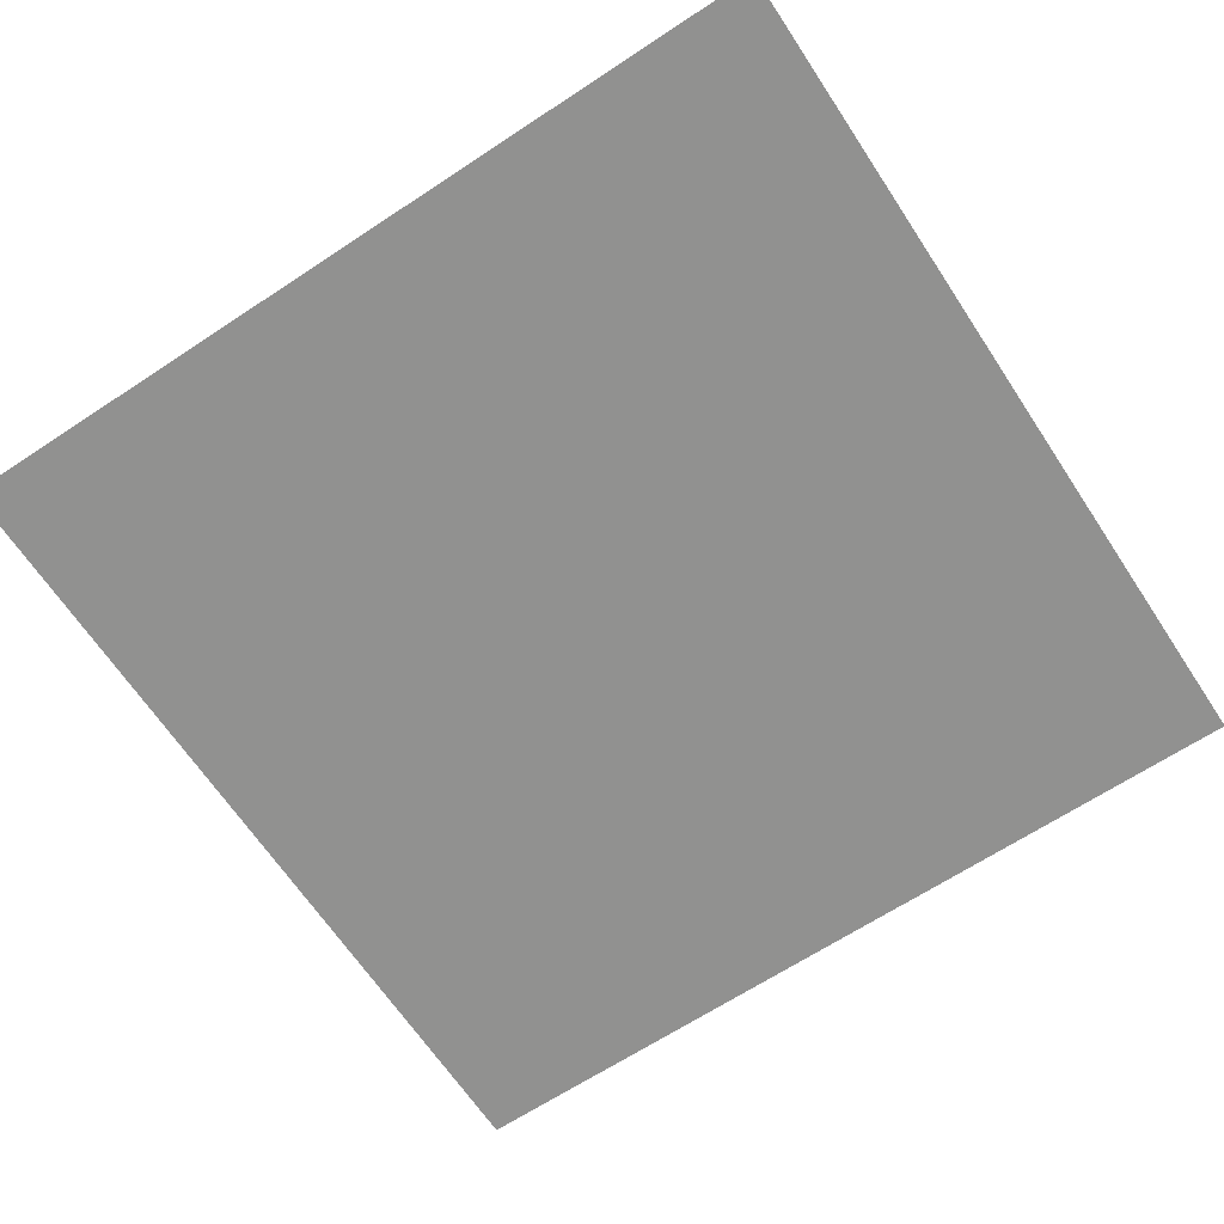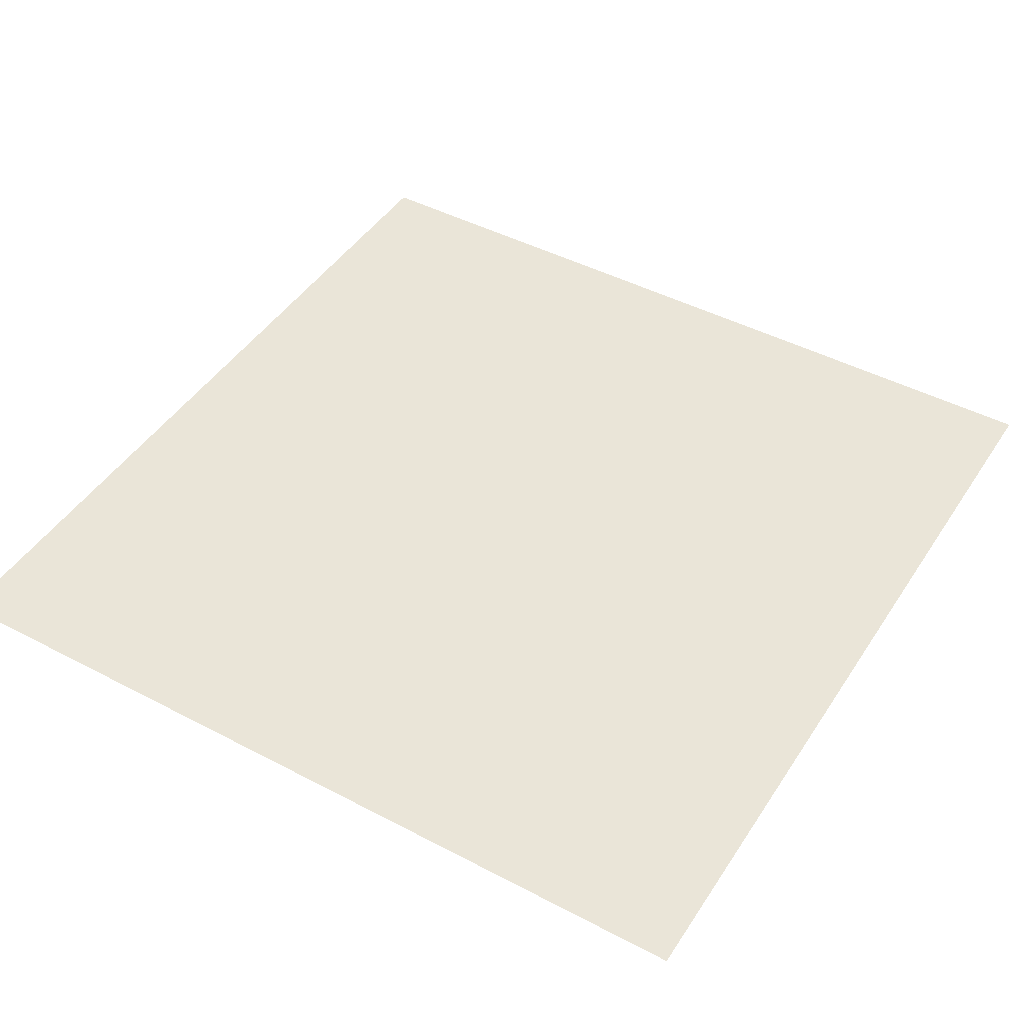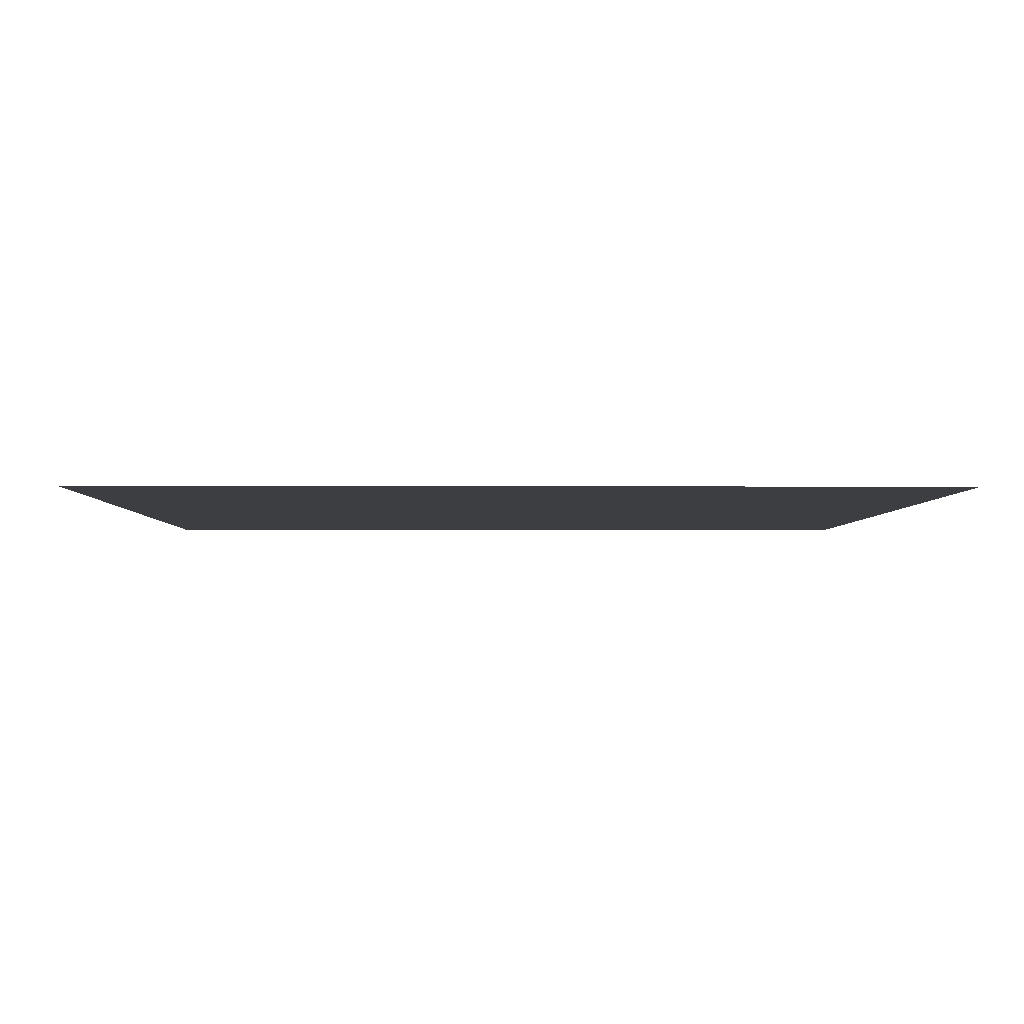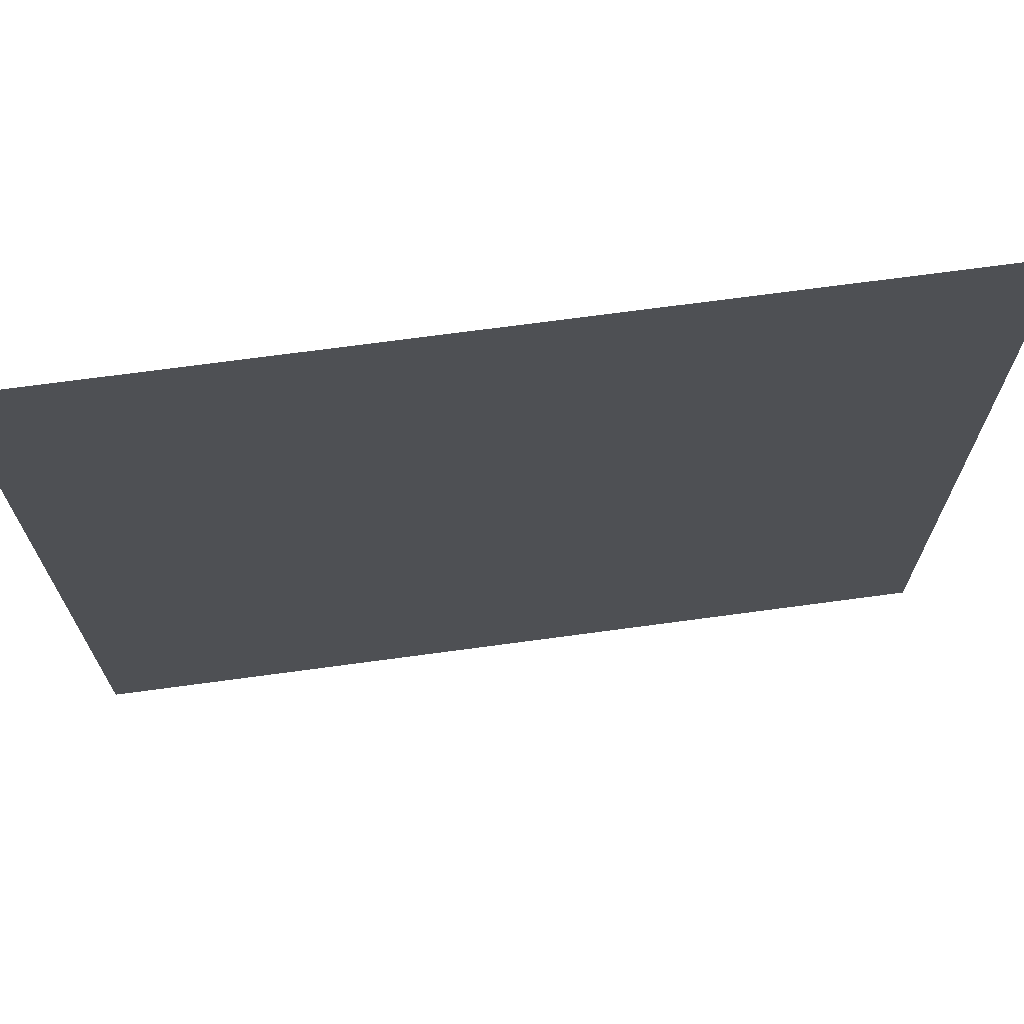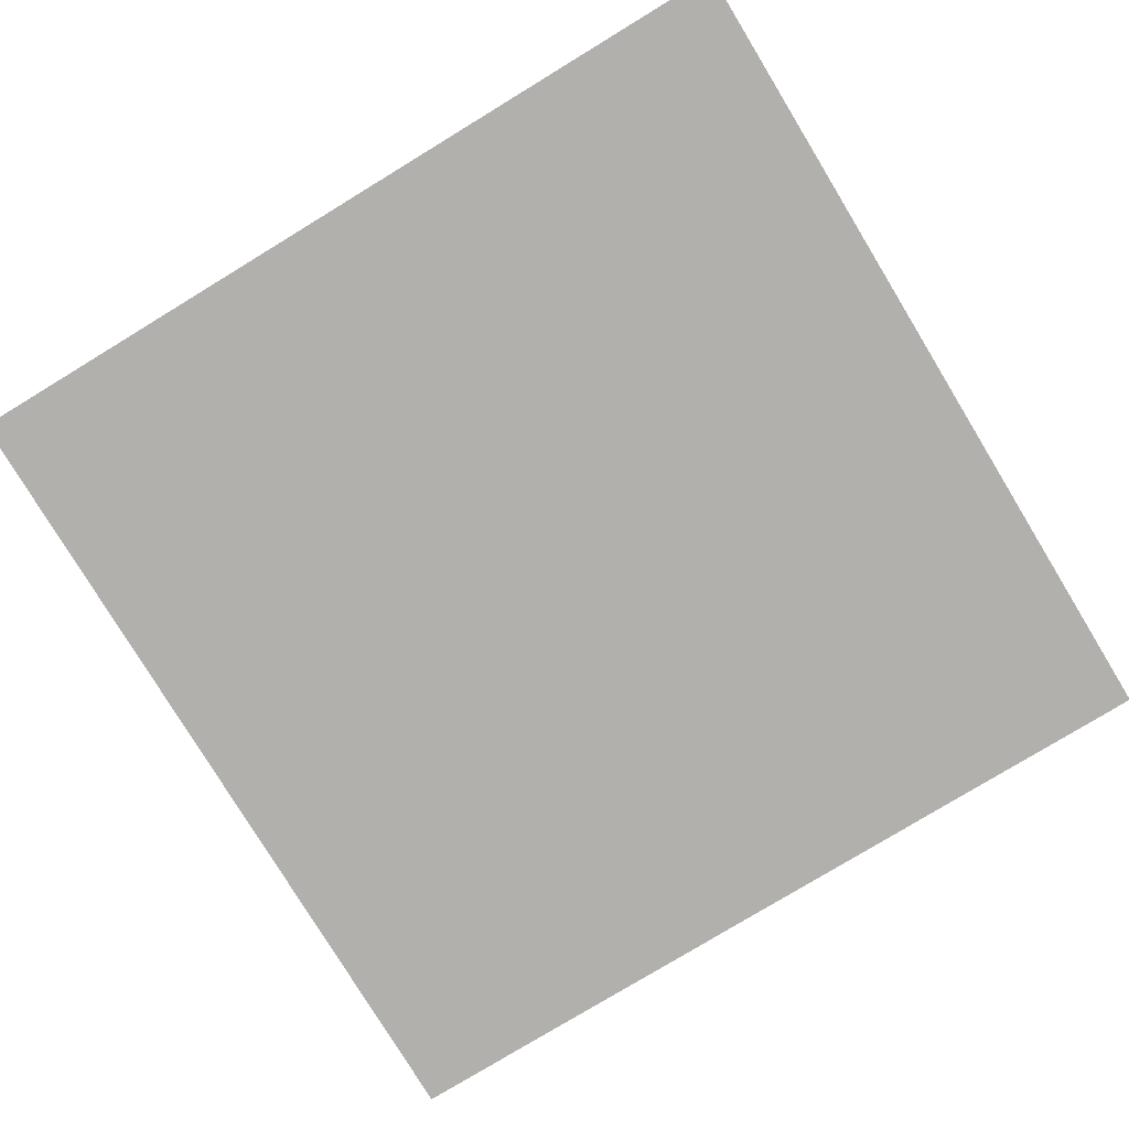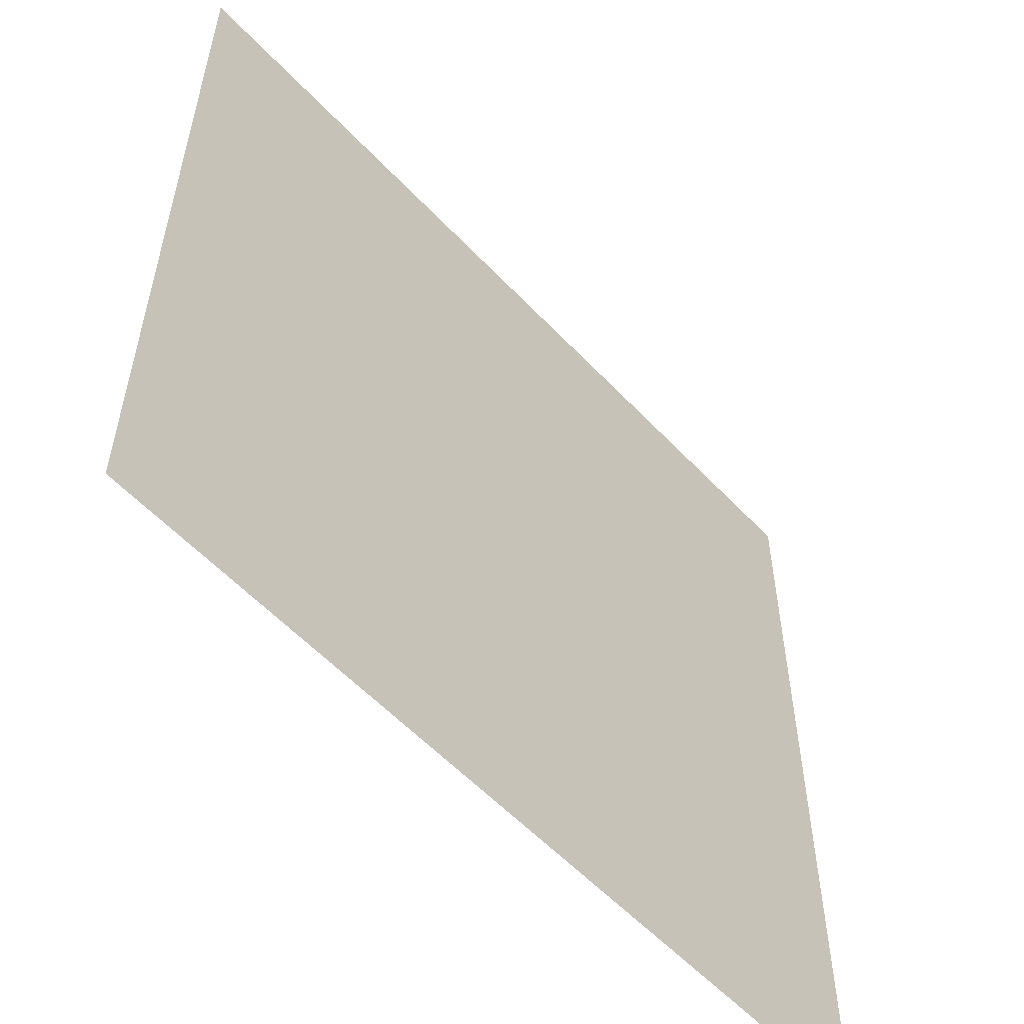
<metadata>
{"format":"obj","ext":"obj","renderer":"f3d","projection":"perspective","resolution":1024,"background":"white","views":[{"elev":-66.0,"azim":123.5,"up":"+Y"},{"elev":45.5,"azim":121.2,"up":"+Y"},{"elev":-3.2,"azim":-1.1,"up":"+Y"},{"elev":70.7,"azim":172.3,"up":"+Z"},{"elev":-78.7,"azim":-58.7,"up":"+Y"},{"elev":-56.5,"azim":-47.6,"up":"+Z"}]}
</metadata>
<code>
g pb_Mesh390020
v 0 0 0
v 0 0 4
v -4 0 0
v -4 0 4
g pb_Mesh390020_0
f 3 2 1
f 3 4 2

</code>
